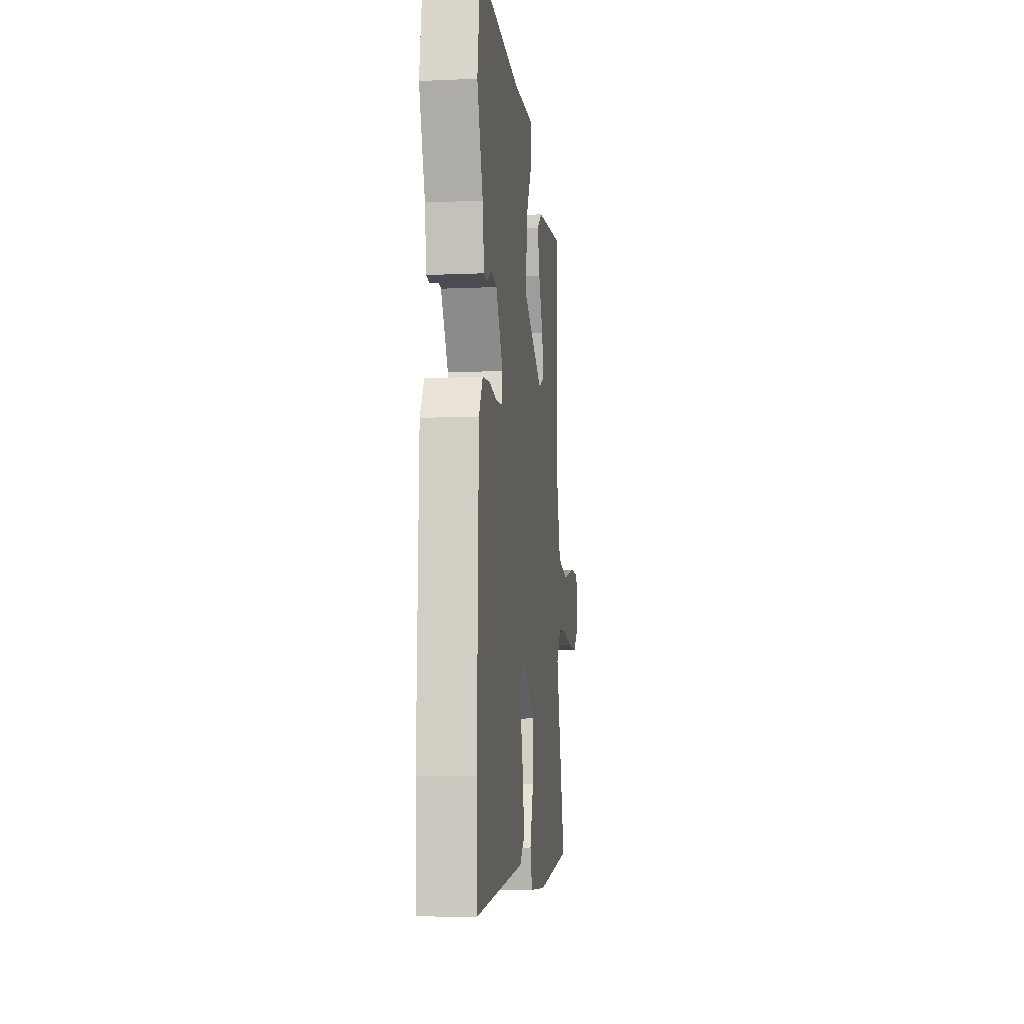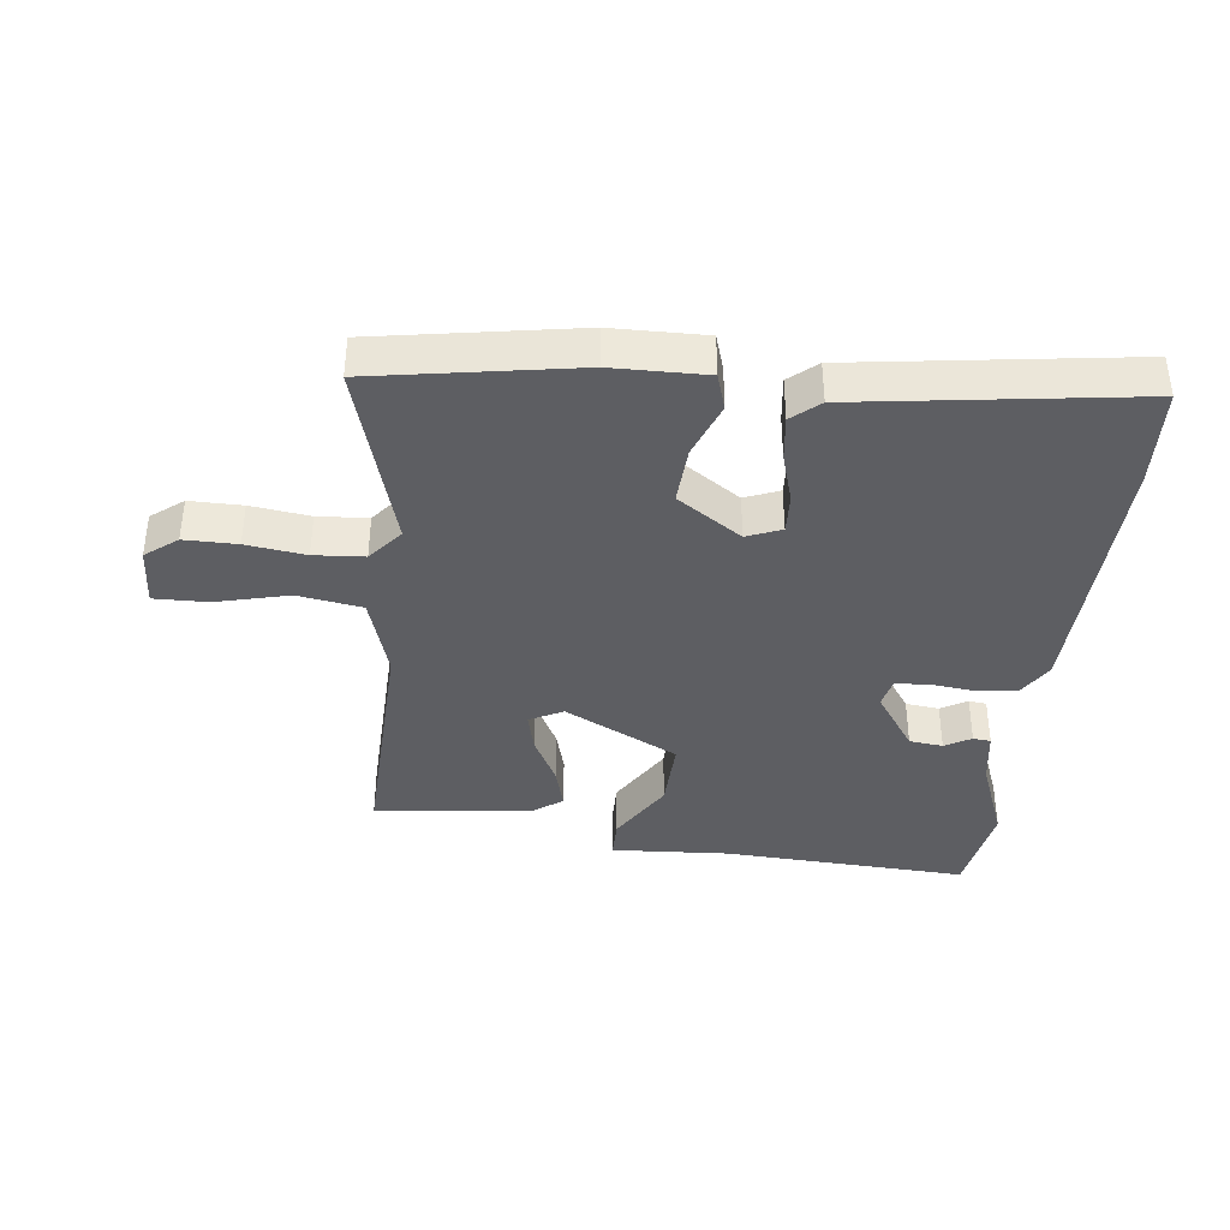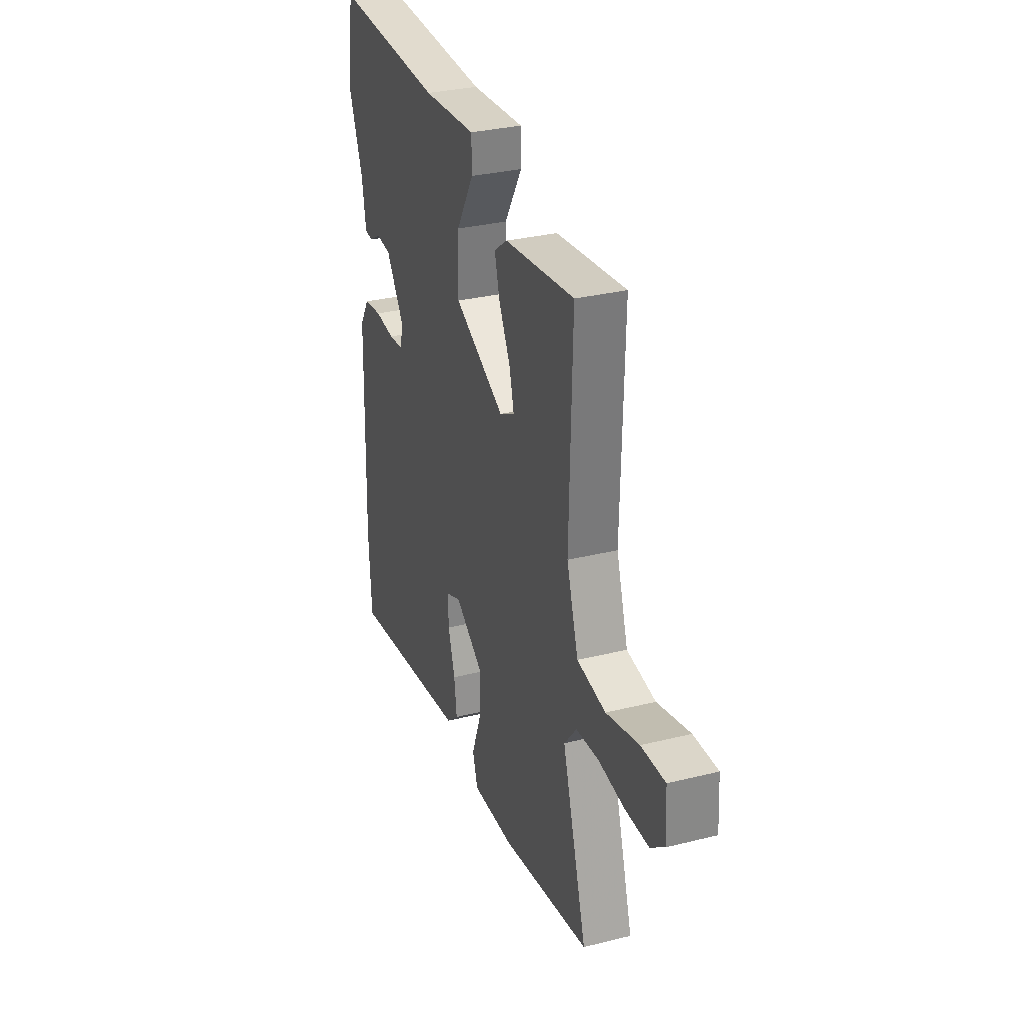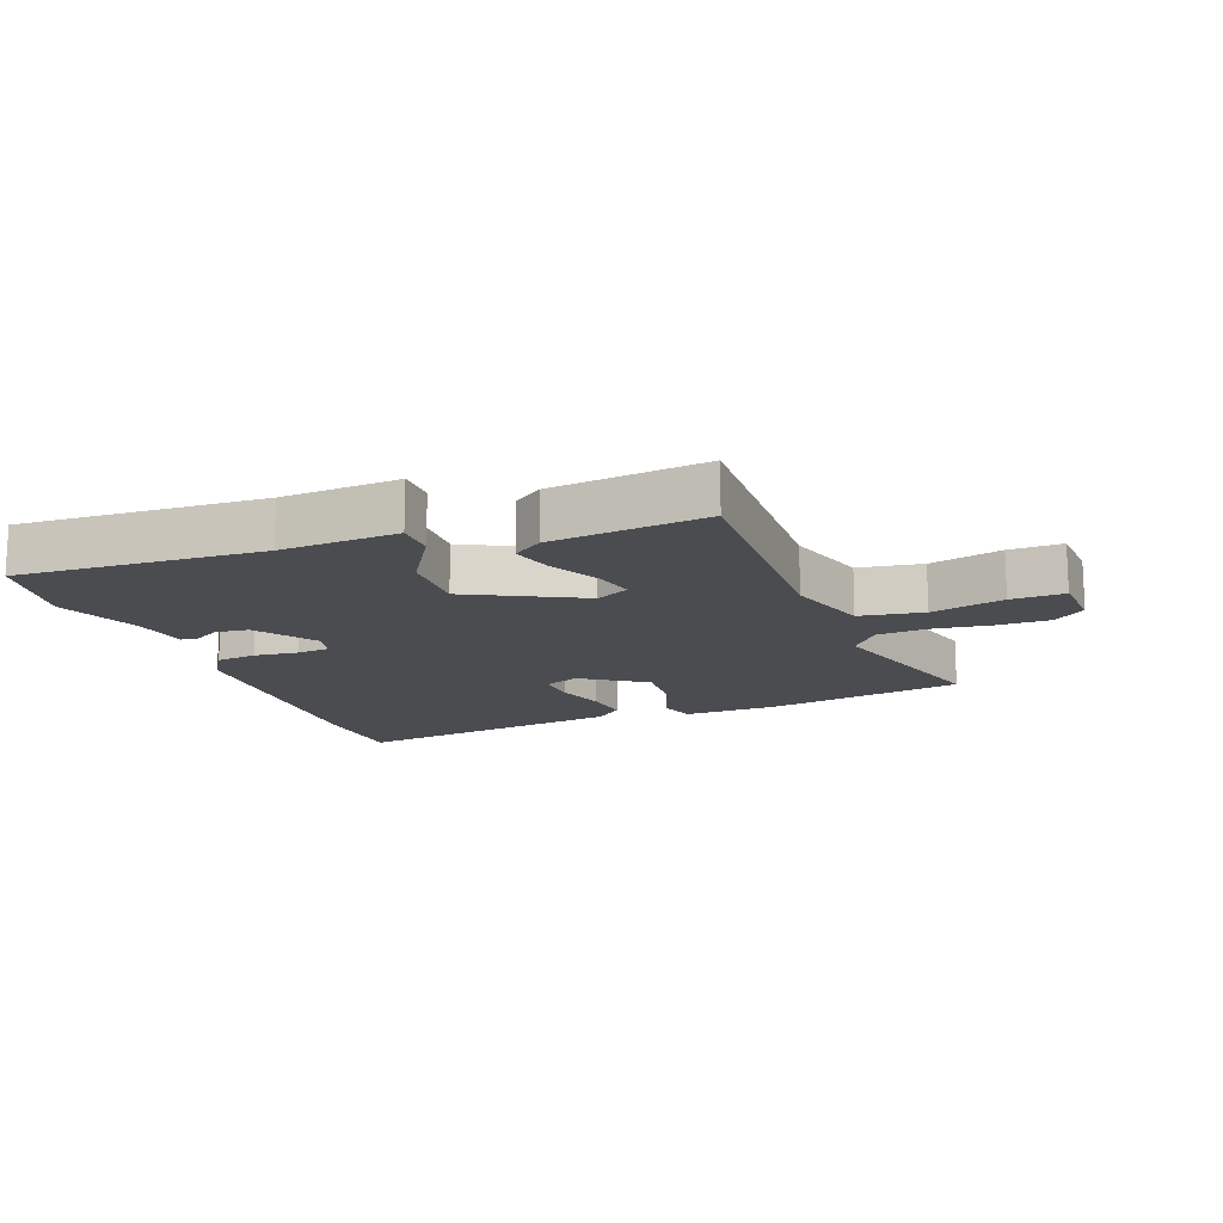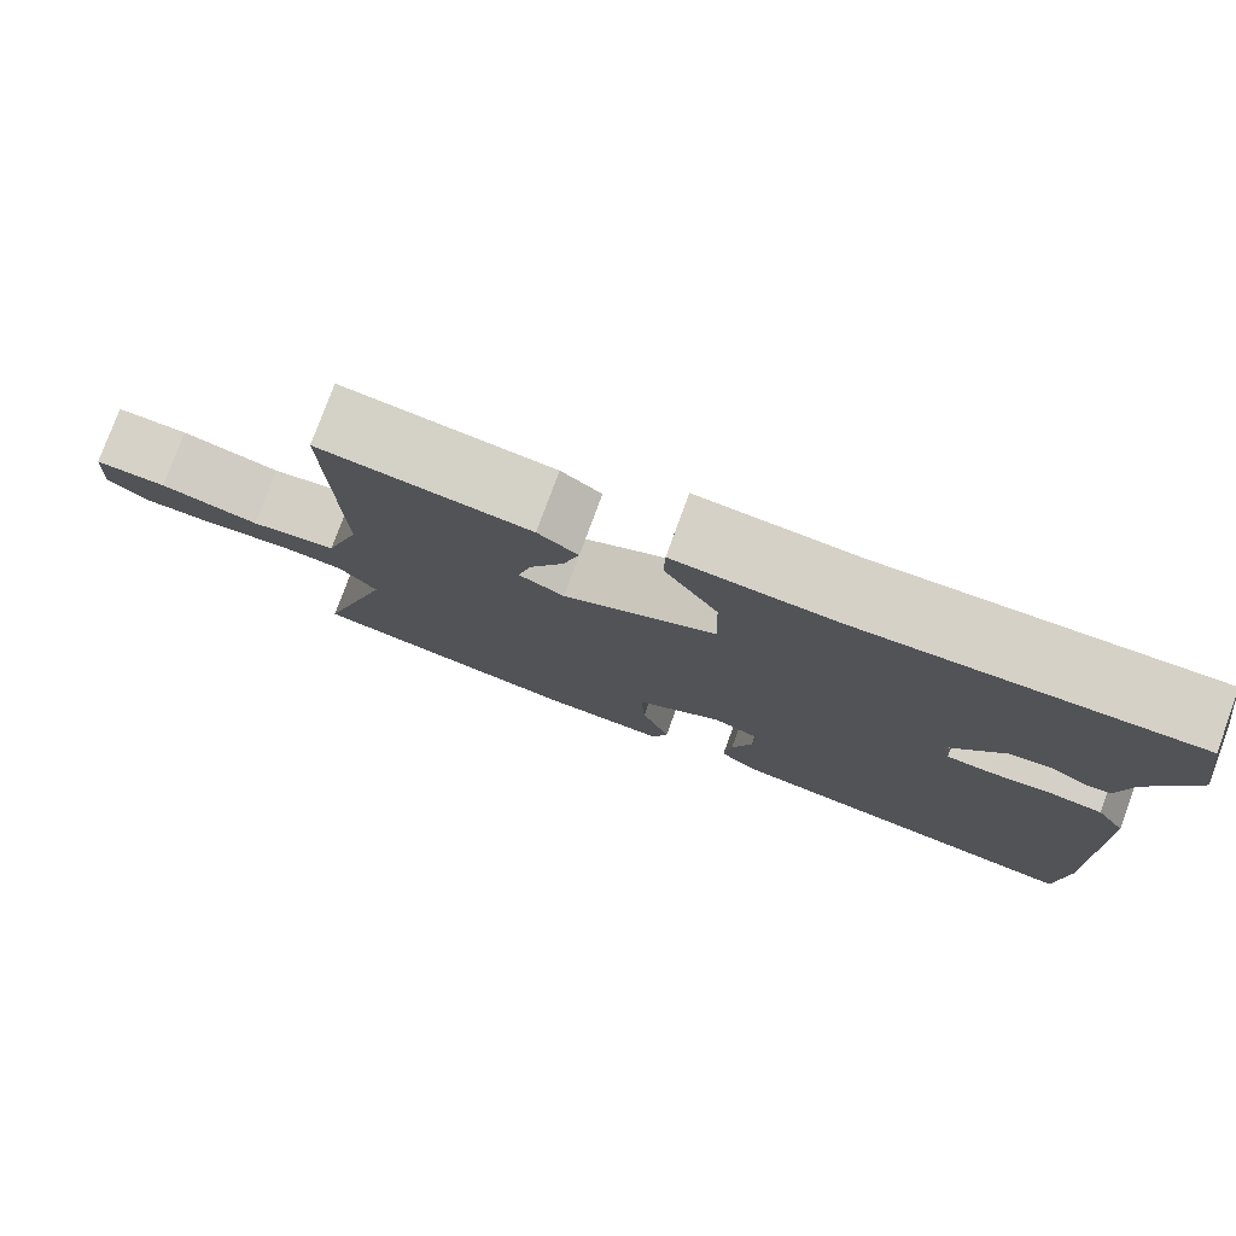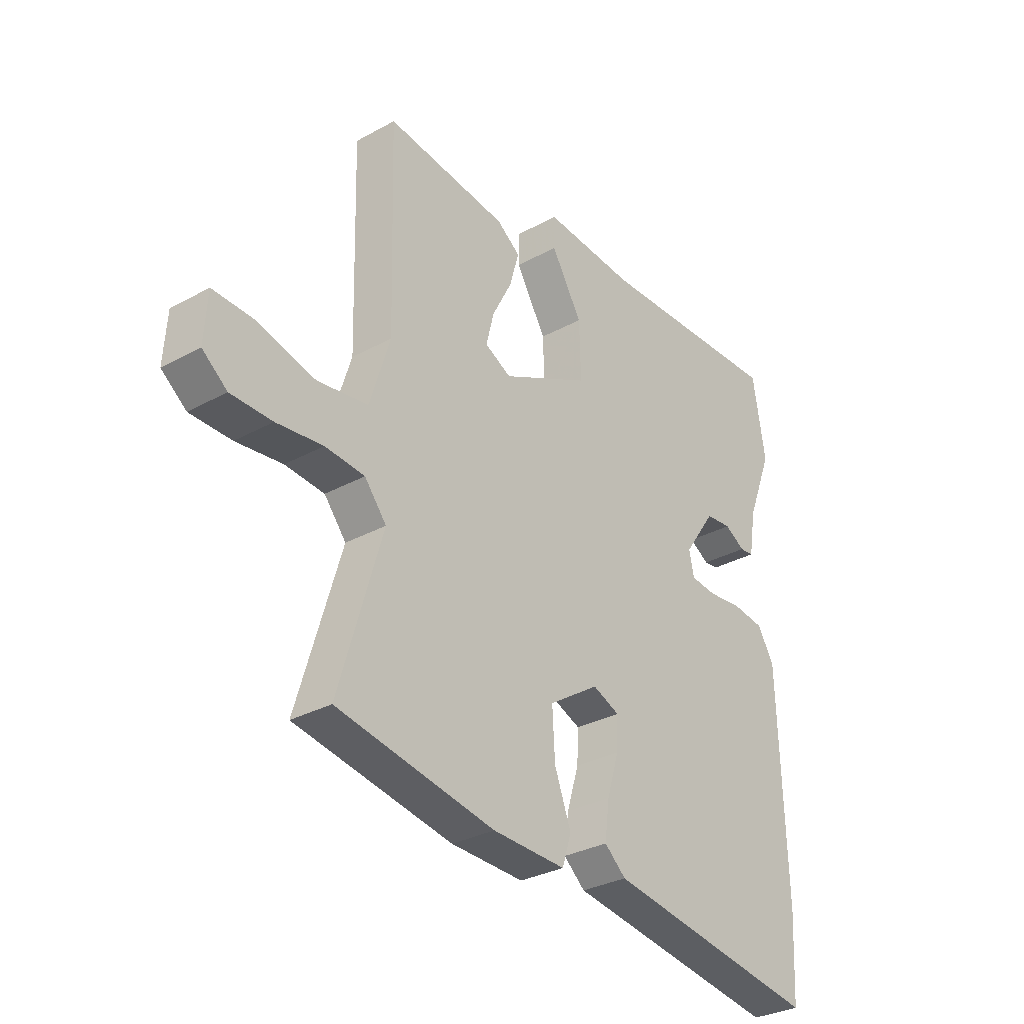
<metadata>
{"format":"obj","ext":"obj","renderer":"f3d","projection":"perspective","resolution":1024,"background":"white","views":[{"elev":-9.3,"azim":-83.4,"up":"+Z"},{"elev":-38.5,"azim":173.2,"up":"+Y"},{"elev":31.1,"azim":70.4,"up":"+Z"},{"elev":-15.0,"azim":20.4,"up":"+Y"},{"elev":78.3,"azim":-159.8,"up":"+Z"},{"elev":-31.5,"azim":127.9,"up":"+Z"}]}
</metadata>
<code>
v -0.515 0.07 0.41
v -0.49 0.07 0.564
v -0.104 0.07 0.546
v 0.082 0.07 0.558
v 0.083 0.07 0.496
v 0.021 0.07 0.393
v 0.018 0.07 0.281
v 0.197 0.07 0.191
v 0.25 0.07 0.218
v 0.234 0.07 0.282
v 0.194 0.07 0.359
v 0.175 0.07 0.427
v 0.222 0.07 0.461
v 0.468 0.07 0.49
v 0.458 0.07 0.11
v 0.499 0.07 -0.021
v 0.6 0.07 -0.037
v 0.715 0.07 -0.008
v 0.799 0.07 -0.006
v 0.805 0.07 -0.1
v 0.755 0.07 -0.139
v 0.672 0.07 -0.139
v 0.579 0.07 -0.127
v 0.5 0.07 -0.133
v 0.456 0.07 -0.187
v 0.543 0.07 -0.48
v 0.227 0.07 -0.535
v 0.08 0.07 -0.538
v 0.062 0.07 -0.481
v 0.095 0.07 -0.393
v 0.1 0.07 -0.302
v -0.001 0.07 -0.235
v -0.055 0.07 -0.257
v -0.052 0.07 -0.319
v -0.028 0.07 -0.398
v -0.019 0.07 -0.469
v -0.062 0.07 -0.506
v -0.496 0.07 -0.569
v -0.505 0.07 -0.412
v -0.493 0.07 0.006
v -0.459 0.07 0.061
v -0.395 0.07 0.069
v -0.325 0.07 0.061
v -0.273 0.07 0.066
v -0.263 0.07 0.112
v -0.327 0.07 0.205
v -0.38 0.07 0.211
v -0.421 0.07 0.187
v -0.449 0.07 0.19
v -0.463 0.07 0.276
v -0.515 0 0.41
v -0.49 0 0.564
v -0.104 0 0.546
v 0.082 0 0.558
v 0.083 0 0.496
v 0.021 0 0.393
v 0.018 0 0.281
v 0.197 0 0.191
v 0.25 0 0.218
v 0.234 0 0.282
v 0.194 0 0.359
v 0.175 0 0.427
v 0.222 0 0.461
v 0.468 0 0.49
v 0.458 0 0.11
v 0.499 0 -0.021
v 0.6 0 -0.037
v 0.715 0 -0.008
v 0.799 0 -0.006
v 0.805 0 -0.1
v 0.755 0 -0.139
v 0.672 0 -0.139
v 0.579 0 -0.127
v 0.5 0 -0.133
v 0.456 0 -0.187
v 0.543 0 -0.48
v 0.227 0 -0.535
v 0.08 0 -0.538
v 0.062 0 -0.481
v 0.095 0 -0.393
v 0.1 0 -0.302
v -0.001 0 -0.235
v -0.055 0 -0.257
v -0.052 0 -0.319
v -0.028 0 -0.398
v -0.019 0 -0.469
v -0.062 0 -0.506
v -0.496 0 -0.569
v -0.505 0 -0.412
v -0.493 0 0.006
v -0.459 0 0.061
v -0.395 0 0.069
v -0.325 0 0.061
v -0.273 0 0.066
v -0.263 0 0.112
v -0.327 0 0.205
v -0.38 0 0.211
v -0.421 0 0.187
v -0.449 0 0.19
v -0.463 0 0.276
f 47 48 49 50
f 1 2 3
f 50 1 3
f 47 50 3
f 46 47 3
f 4 5 6
f 3 4 6
f 46 3 6
f 45 46 6
f 44 45 6 7
f 41 42 43
f 40 41 43
f 39 40 43
f 38 39 43
f 37 38 43
f 36 37 43
f 35 36 43
f 34 35 43
f 33 34 43 44
f 44 7 8
f 33 44 8
f 32 33 8
f 28 29 30
f 27 28 30
f 26 27 30
f 25 26 30
f 24 25 30 31
f 21 22 23
f 20 21 23
f 19 20 23
f 18 19 23
f 17 18 23
f 16 17 23 24
f 32 8 9
f 31 32 9
f 24 31 9
f 16 24 9
f 15 16 9
f 13 14 15
f 12 13 15
f 11 12 15
f 10 11 15
f 9 10 15
f 100 99 98 97
f 53 52 51
f 53 51 100
f 53 100 97
f 53 97 96
f 56 55 54
f 56 54 53
f 56 53 96
f 56 96 95
f 57 56 95 94
f 93 92 91
f 93 91 90
f 93 90 89
f 93 89 88
f 93 88 87
f 93 87 86
f 93 86 85
f 93 85 84
f 94 93 84 83
f 58 57 94
f 58 94 83
f 58 83 82
f 80 79 78
f 80 78 77
f 80 77 76
f 80 76 75
f 81 80 75 74
f 73 72 71
f 73 71 70
f 73 70 69
f 73 69 68
f 73 68 67
f 74 73 67 66
f 59 58 82
f 59 82 81
f 59 81 74
f 59 74 66
f 59 66 65
f 65 64 63
f 65 63 62
f 65 62 61
f 65 61 60
f 65 60 59
f 1 51 52 2
f 2 52 53 3
f 3 53 54 4
f 4 54 55 5
f 5 55 56 6
f 6 56 57 7
f 7 57 58 8
f 8 58 59 9
f 9 59 60 10
f 10 60 61 11
f 11 61 62 12
f 12 62 63 13
f 13 63 64 14
f 14 64 65 15
f 15 65 66 16
f 16 66 67 17
f 17 67 68 18
f 18 68 69 19
f 19 69 70 20
f 20 70 71 21
f 21 71 72 22
f 22 72 73 23
f 23 73 74 24
f 24 74 75 25
f 25 75 76 26
f 26 76 77 27
f 27 77 78 28
f 28 78 79 29
f 29 79 80 30
f 30 80 81 31
f 31 81 82 32
f 32 82 83 33
f 33 83 84 34
f 34 84 85 35
f 35 85 86 36
f 36 86 87 37
f 37 87 88 38
f 38 88 89 39
f 39 89 90 40
f 40 90 91 41
f 41 91 92 42
f 42 92 93 43
f 43 93 94 44
f 44 94 95 45
f 45 95 96 46
f 46 96 97 47
f 47 97 98 48
f 48 98 99 49
f 49 99 100 50
f 50 100 51 1

</code>
